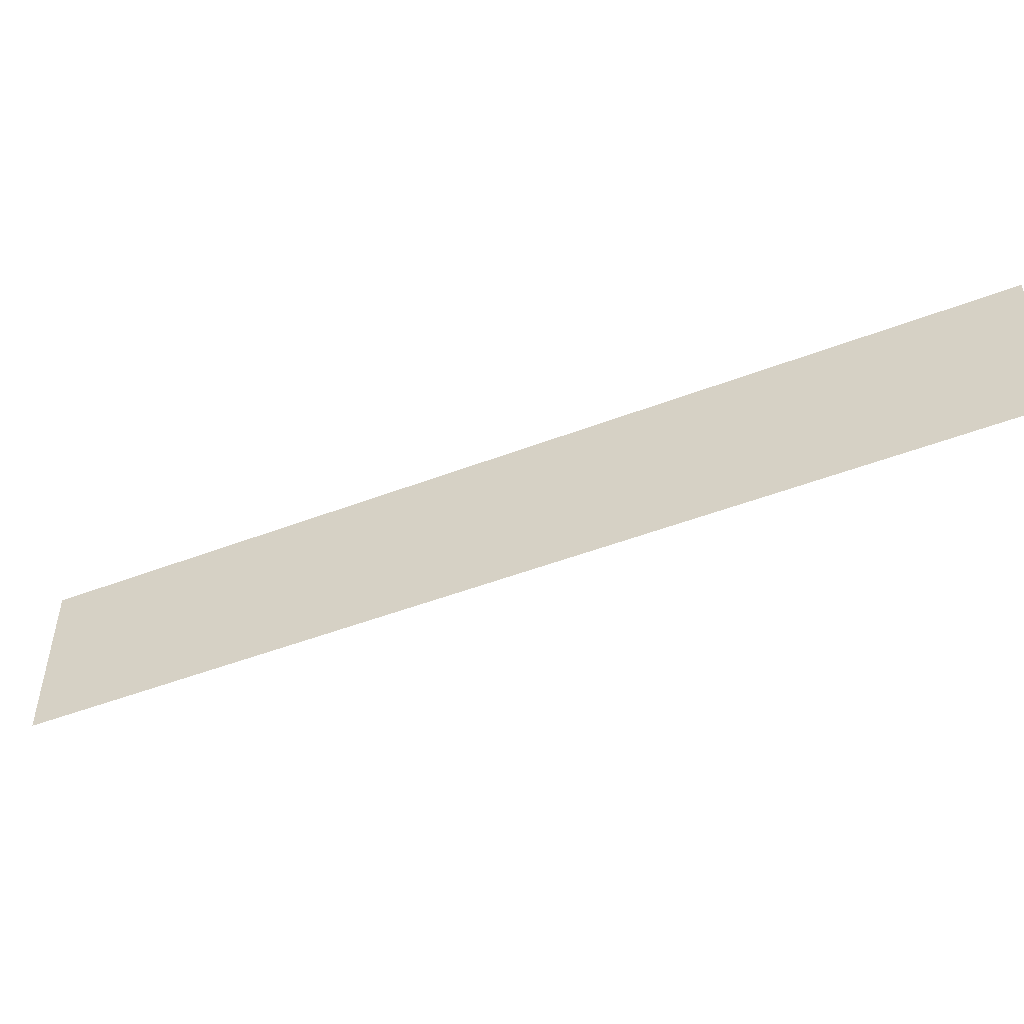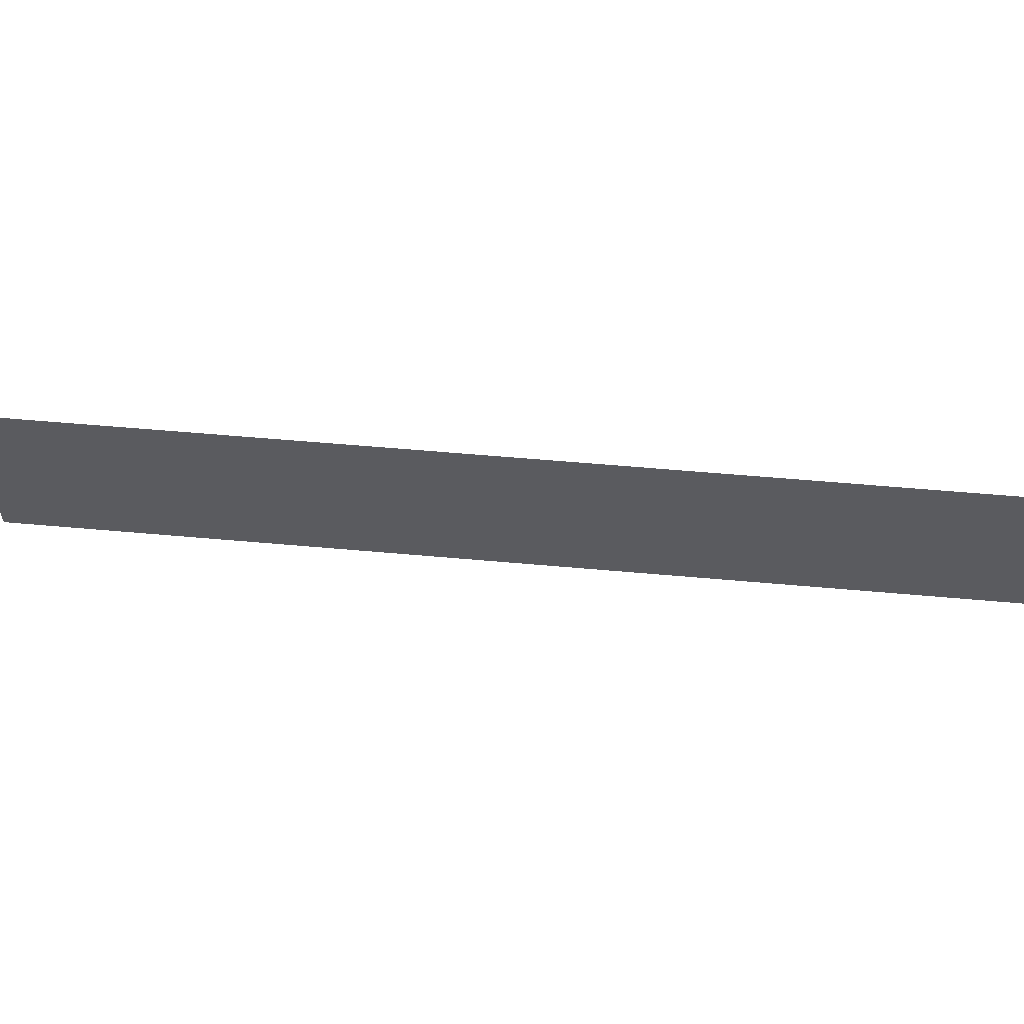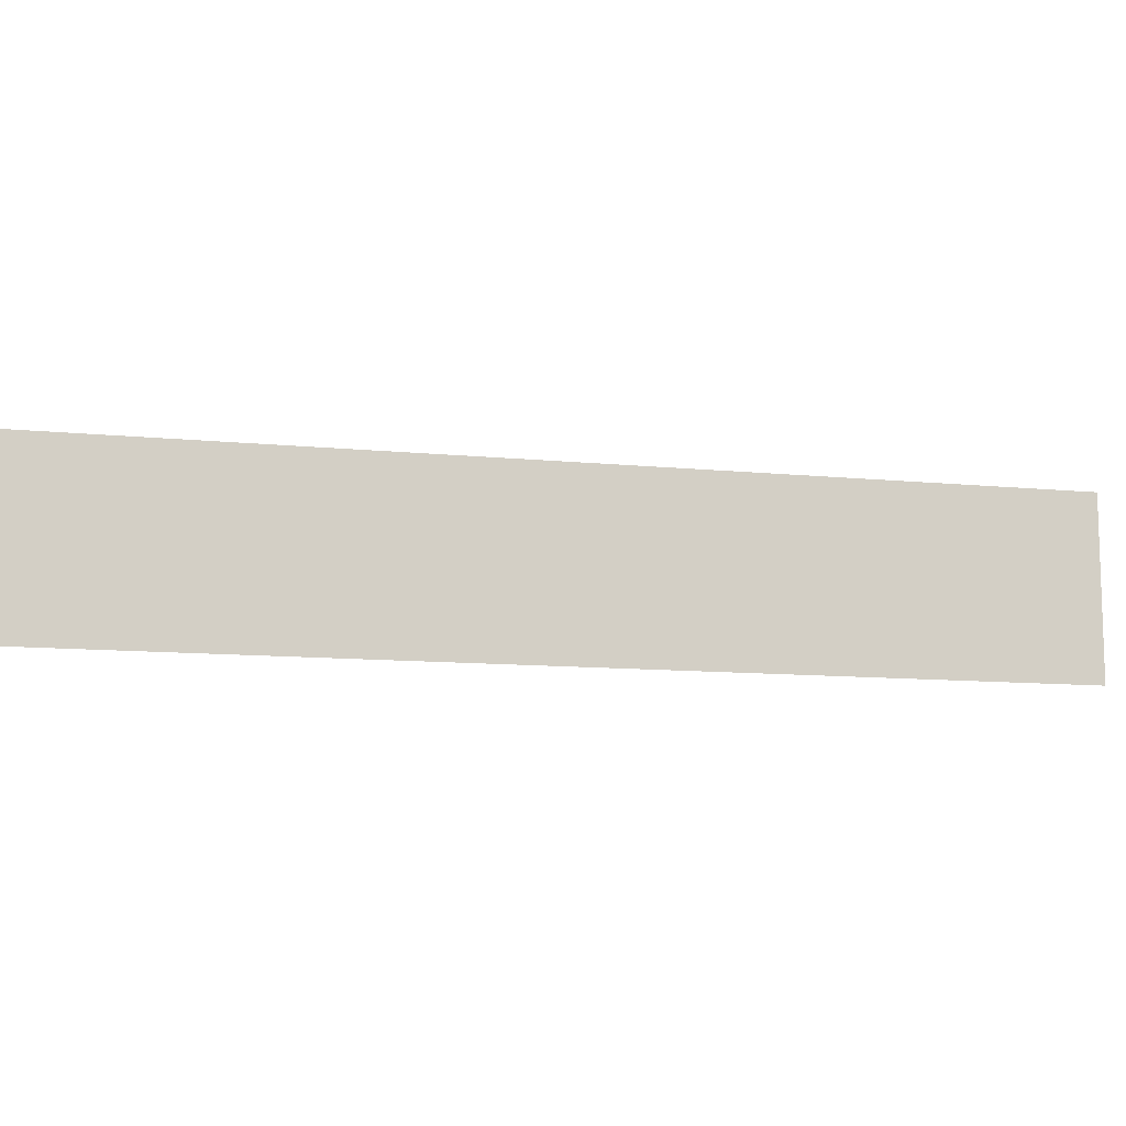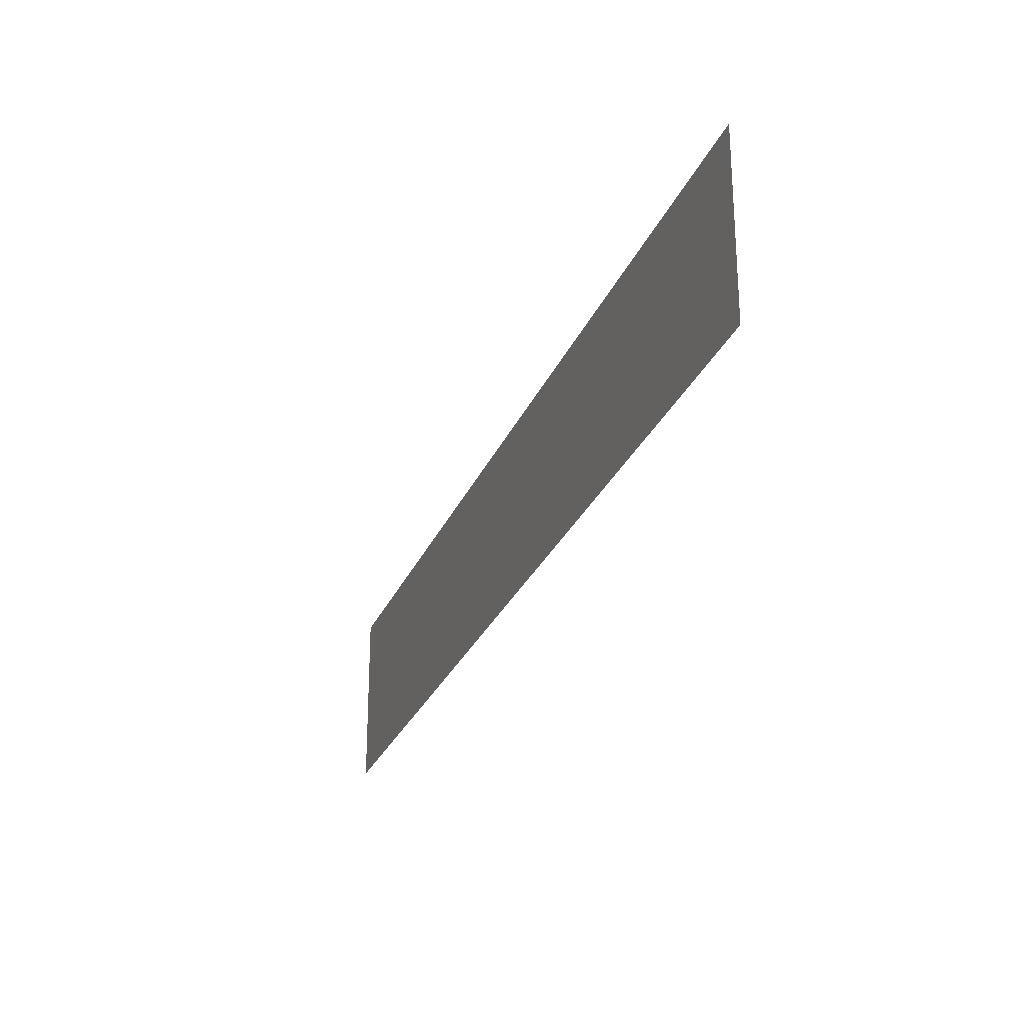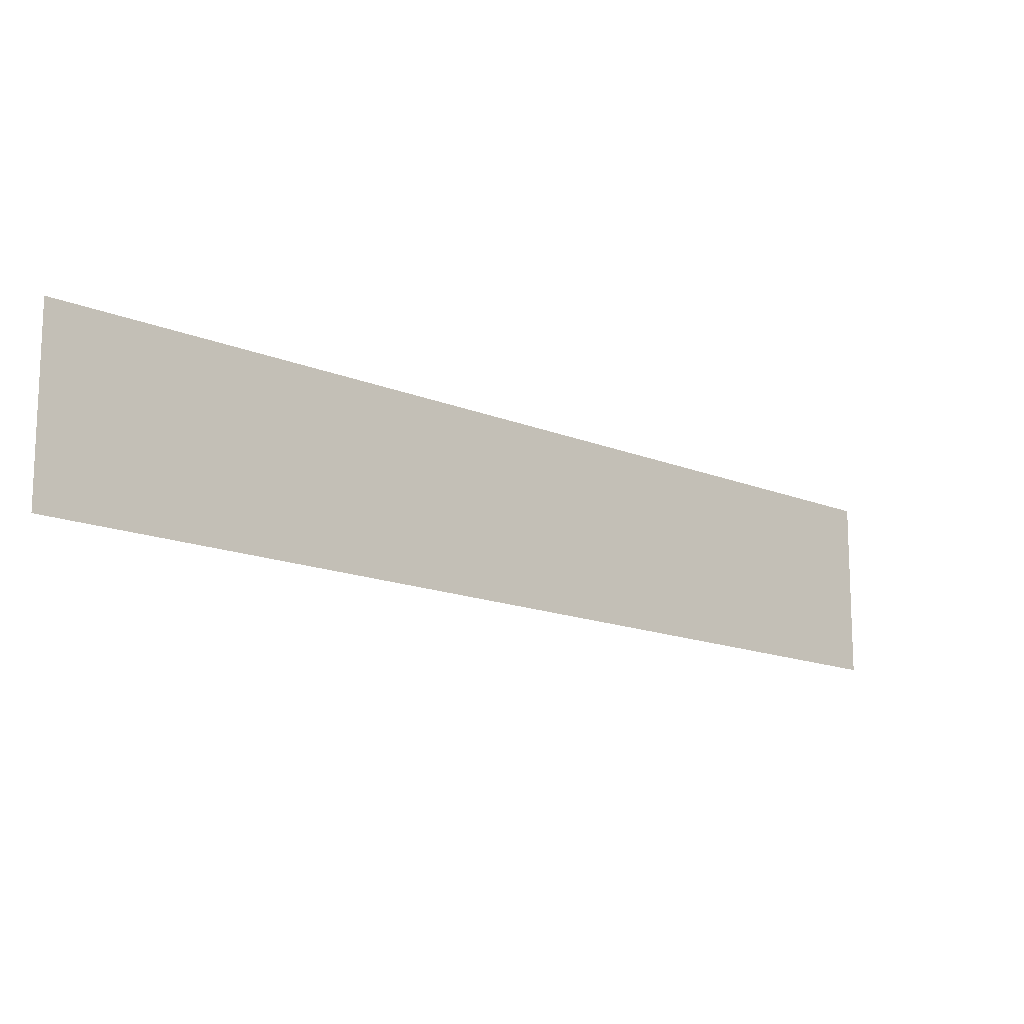
<metadata>
{"format":"obj","ext":"obj","renderer":"f3d","projection":"perspective","resolution":1024,"background":"white","views":[{"elev":-49.5,"azim":-22.1,"up":"+Y"},{"elev":56.3,"azim":140.4,"up":"+Y"},{"elev":-10.6,"azim":120.7,"up":"+Y"},{"elev":-26.7,"azim":-154.0,"up":"+Y"},{"elev":-14.5,"azim":92.4,"up":"+Y"}]}
</metadata>
<code>
o ground_decor/4763
v 64 0 64
v 64 32 64
v -64 32 -64
v -64 0 -64
v 64 176 64
v 64 0 64
f 1 2 3
f 1 3 4

</code>
